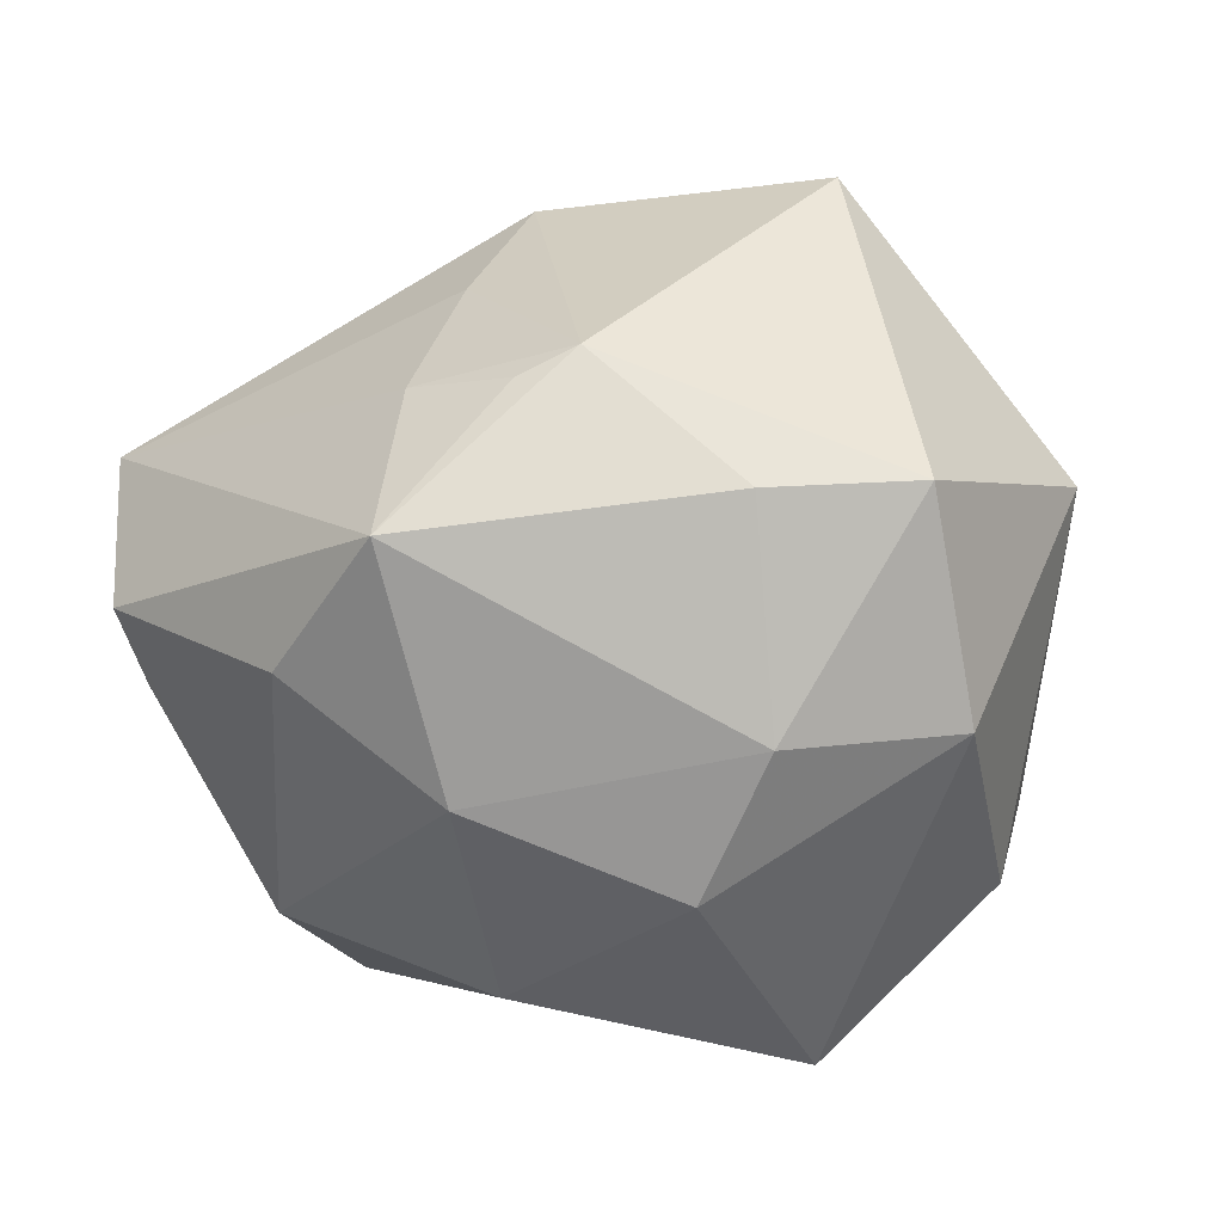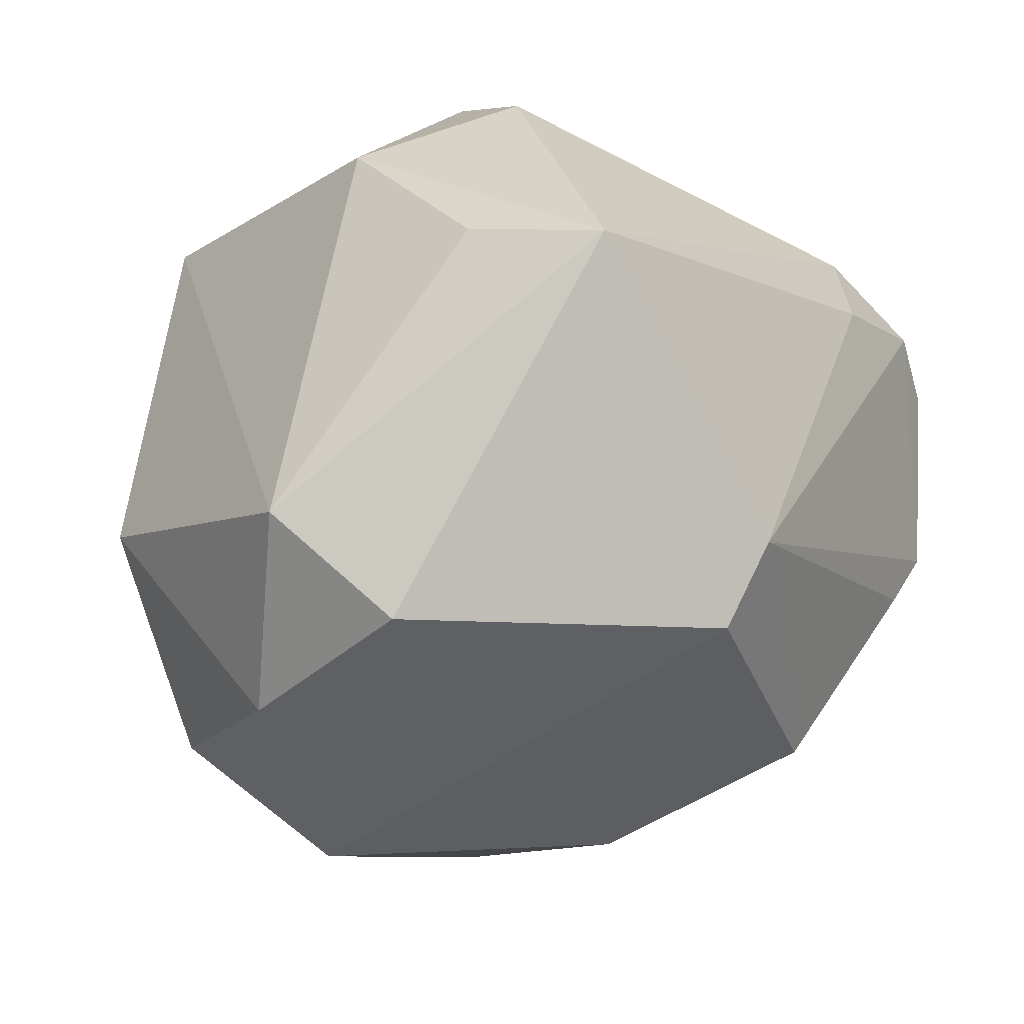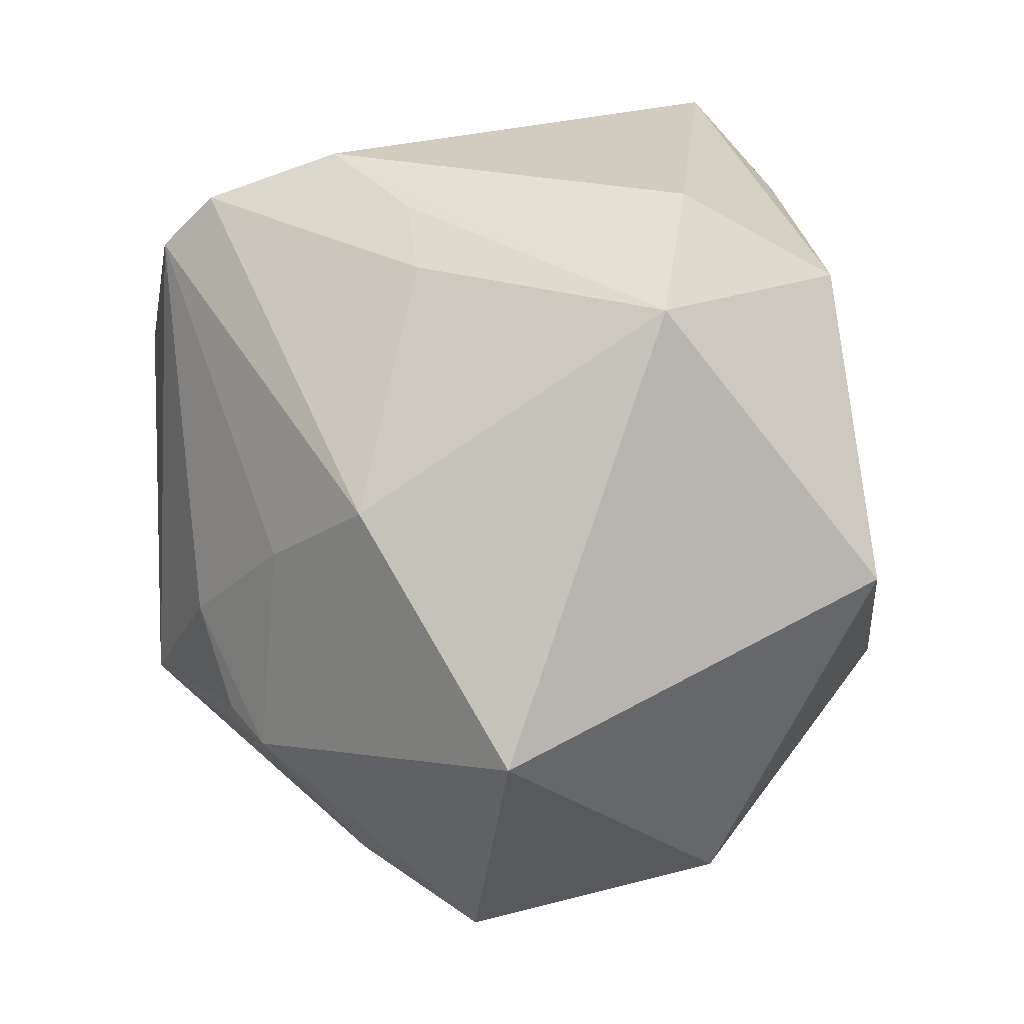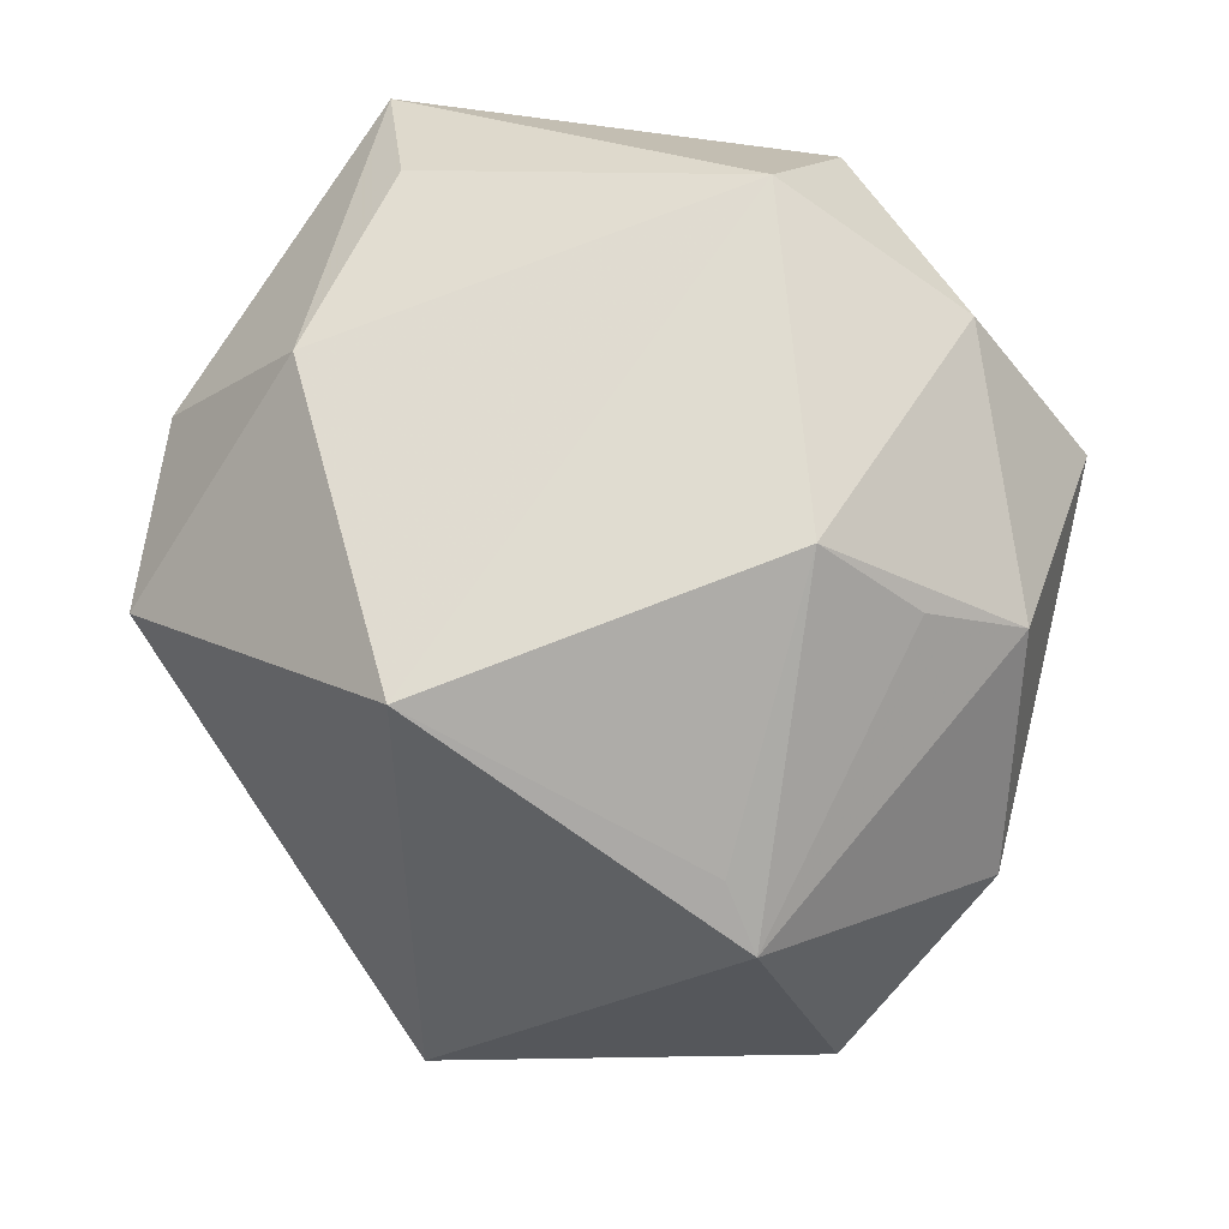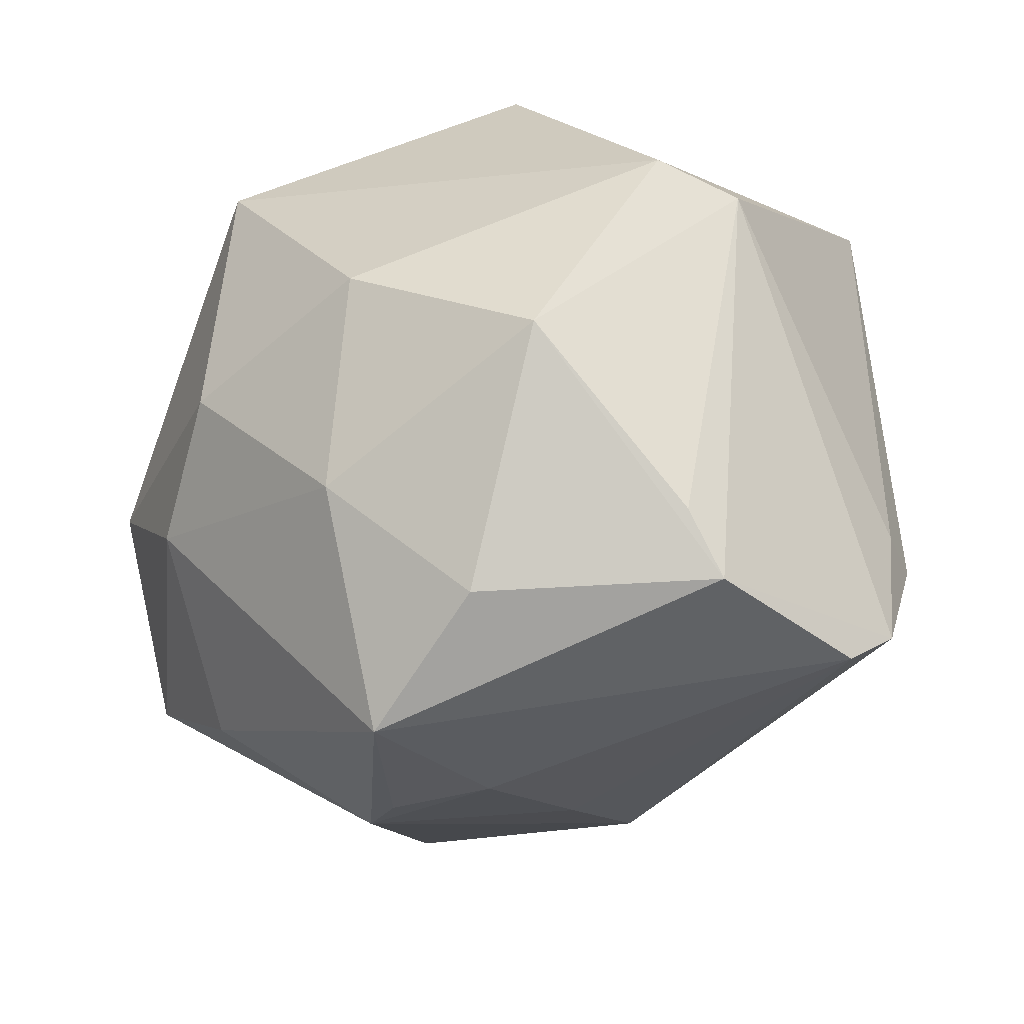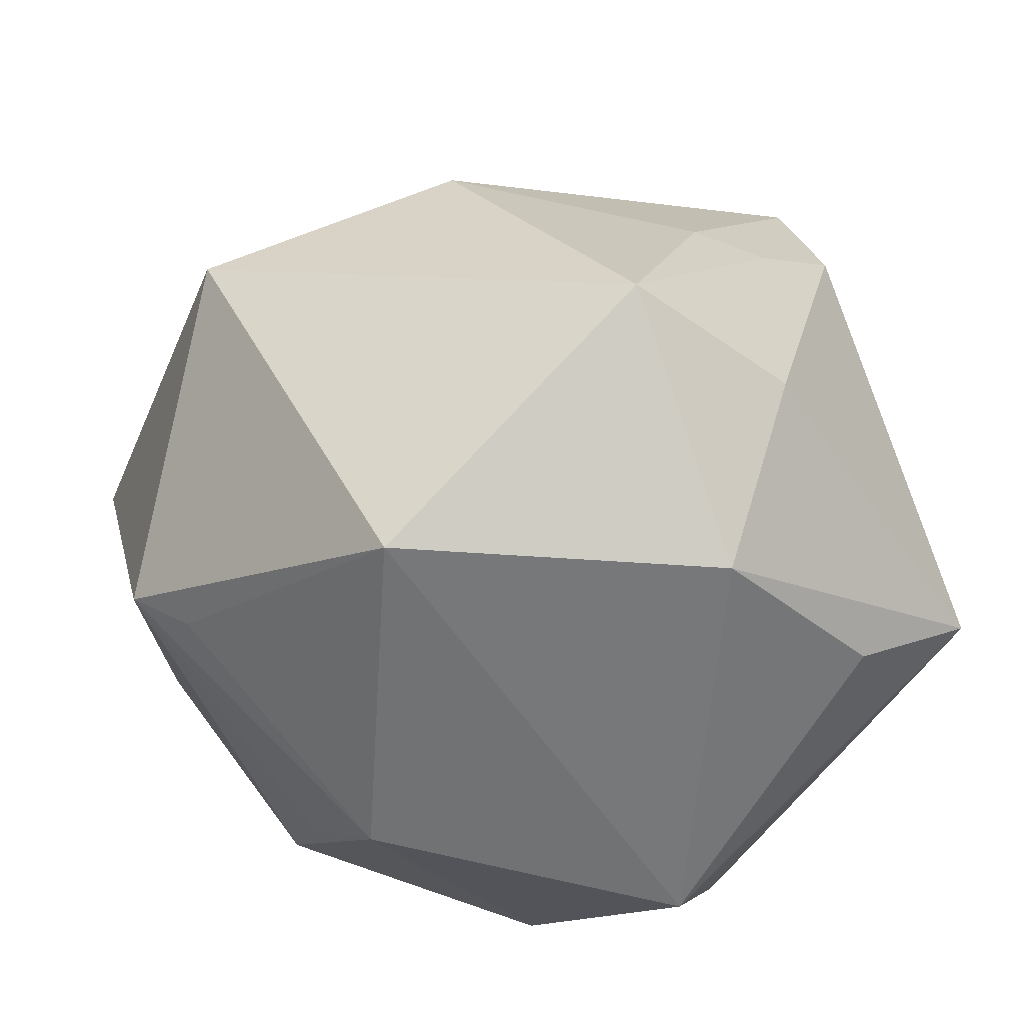
<metadata>
{"format":"obj","ext":"obj","renderer":"f3d","projection":"perspective","resolution":1024,"background":"white","views":[{"elev":-19.5,"azim":42.6,"up":"+Z"},{"elev":-29.3,"azim":-130.4,"up":"+Z"},{"elev":79.6,"azim":83.3,"up":"+Z"},{"elev":62.9,"azim":65.3,"up":"+Y"},{"elev":-58.3,"azim":-149.4,"up":"+Y"},{"elev":40.8,"azim":173.5,"up":"+Z"}]}
</metadata>
<code>
v -0.03647 0.03573 0.007254
v 0.054 -0.01412 -0.001447
v -0.03928 -0.03681 0.02125
v 0.03645 -0.01784 -0.02606
v -0.05095 0.02782 0.00291
v 0.01515 -0.05209 -0.007883
v 0.02312 -0.01421 -0.03877
v 0.05043 0.01613 0.007665
v -0.02258 -0.0118 0.03726
v -0.03182 -0.01215 0.03229
v -0.0288 -0.04829 -0.003645
v -0.03905 -0.001067 -0.03295
v -0.003059 -0.04809 -0.01664
v 0.01113 -0.04413 0.01125
v -0.002452 -0.01571 -0.0443
v 0.04743 -3.573e-05 -0.02251
v 0.007079 -0.02169 0.04073
v 0.003221 0.03409 -0.03892
v -0.01885 0.03886 0.0261
v 0.008641 -0.03459 -0.03031
v 0.03843 -0.007981 0.03913
v 0.03029 0.03186 -0.01949
v 0.02383 -0.04156 0.009505
v -0.0106 0.01583 0.0499
v 0.02048 0.03813 0.03257
v -0.02058 0.03305 -0.03584
v -0.04301 -0.02252 0.01739
v 0.0329 0.02397 -0.03067
v 0.01393 0.01546 -0.04899
v -0.03521 -0.04359 0.01681
v -0.02203 -0.02946 -0.03445
v -0.02851 -0.04323 -0.01103
v 0.04253 -0.02739 -0.00307
v 0.02385 0.04241 -0.0103
v -0.02772 0.02087 0.03791
v -0.04214 -0.02057 0.02442
v 0.04391 0.02189 0.00818
v 0.008212 -0.03297 0.02708
v 0.0293 -0.03786 0.01264
v -0.01385 0.04565 -0.02388
v -0.04521 -0.002141 -0.02389
f 19 24 25
f 25 24 21
f 21 8 25
f 28 34 22
f 22 8 28
f 34 8 22
f 37 34 25
f 25 8 37
f 37 8 34
f 18 34 28
f 27 41 3
f 5 41 27
f 3 36 27
f 27 36 5
f 3 41 11
f 5 26 12
f 12 41 5
f 31 41 12
f 28 8 16
f 35 19 5
f 24 19 35
f 5 36 35
f 35 36 24
f 5 19 1
f 10 36 3
f 24 36 10
f 9 10 3
f 24 10 9
f 17 38 39
f 39 21 17
f 17 9 3
f 17 21 24
f 24 9 17
f 31 12 15
f 34 18 40
f 40 18 26
f 40 1 19
f 40 26 5
f 5 1 40
f 25 34 40
f 40 19 25
f 32 41 31
f 31 11 32
f 32 11 41
f 3 11 30
f 30 17 3
f 38 17 30
f 7 16 4
f 29 12 26
f 29 15 12
f 26 18 29
f 29 18 28
f 29 7 15
f 28 16 29
f 16 7 29
f 39 38 14
f 38 30 14
f 2 21 39
f 39 33 2
f 8 21 2
f 2 16 8
f 4 16 2
f 2 33 4
f 4 33 6
f 6 33 39
f 6 30 11
f 6 14 30
f 20 7 4
f 4 6 20
f 15 7 20
f 31 15 20
f 39 14 23
f 23 6 39
f 14 6 23
f 31 20 13
f 13 20 6
f 13 11 31
f 13 6 11

</code>
